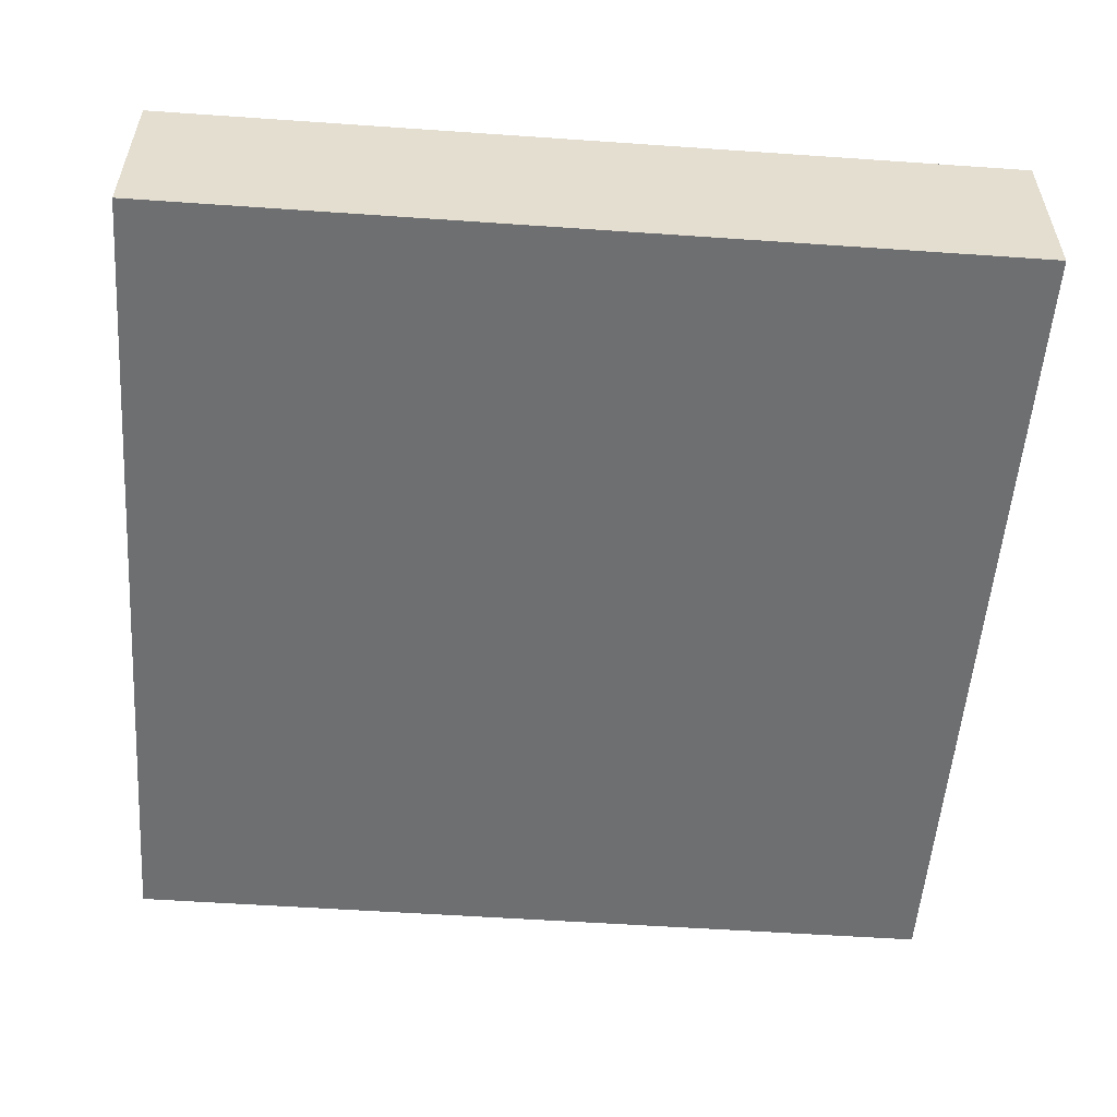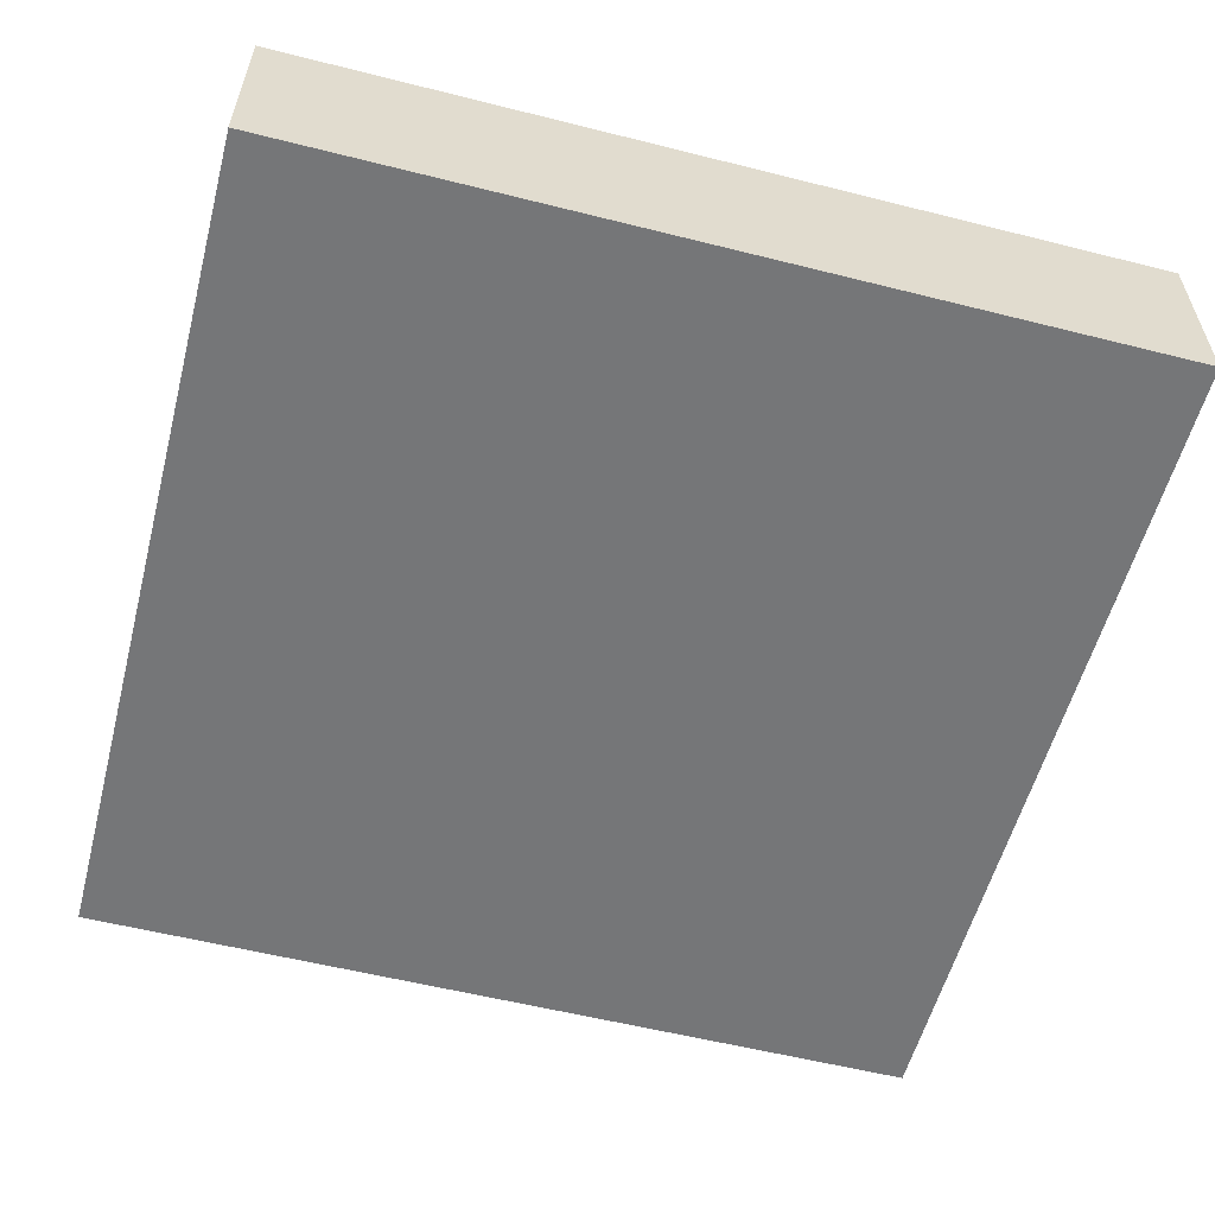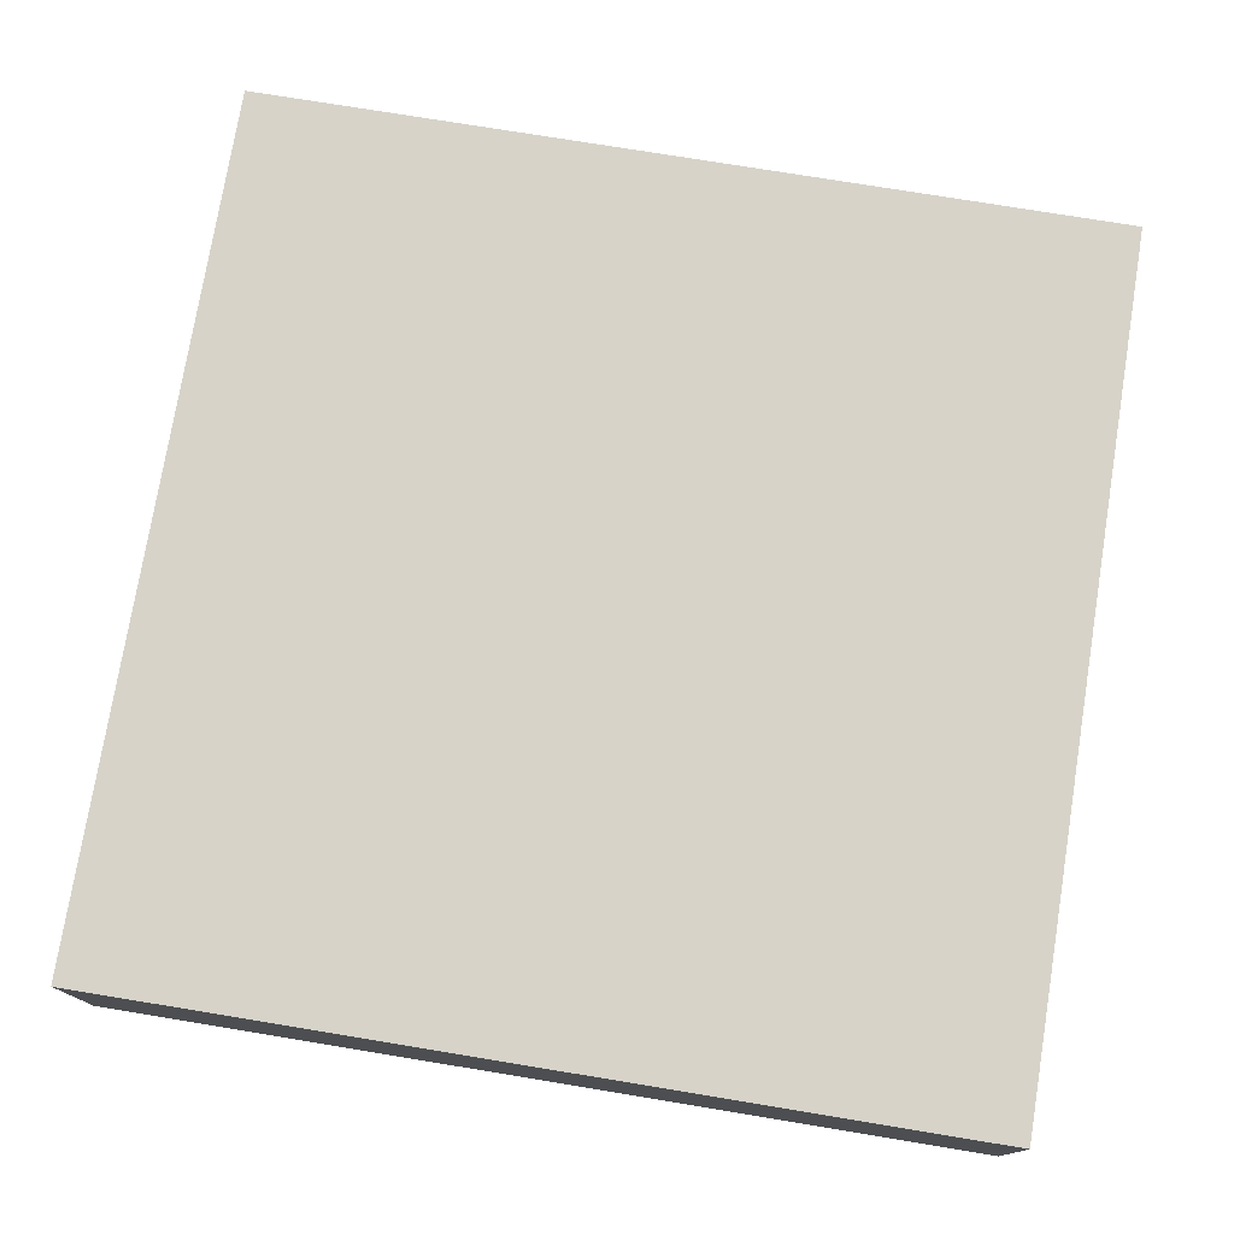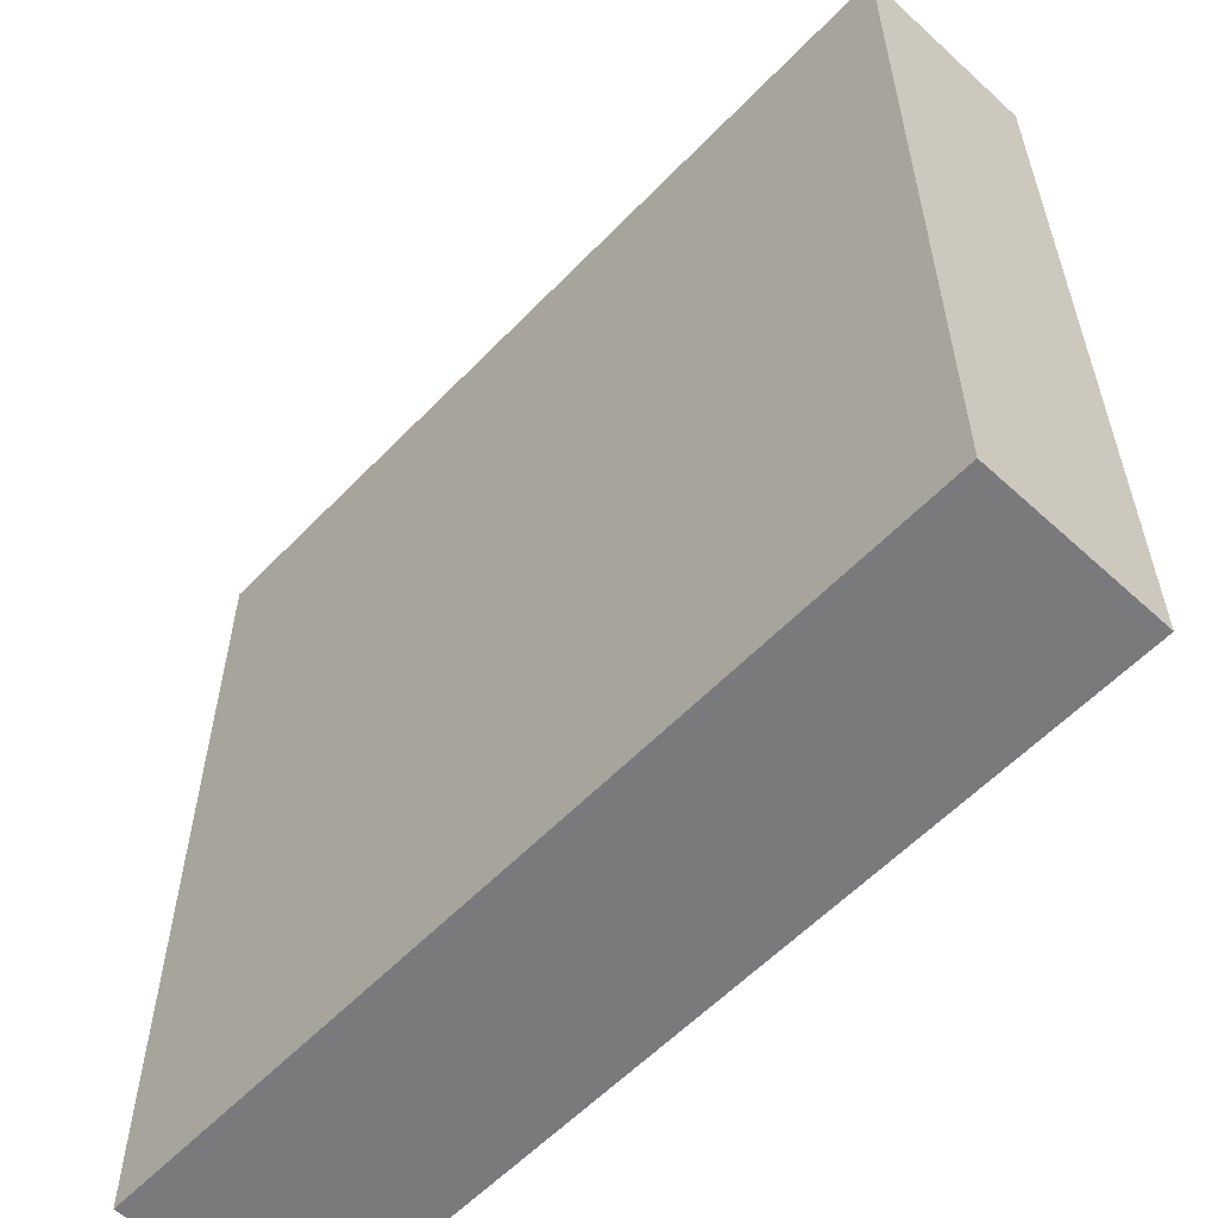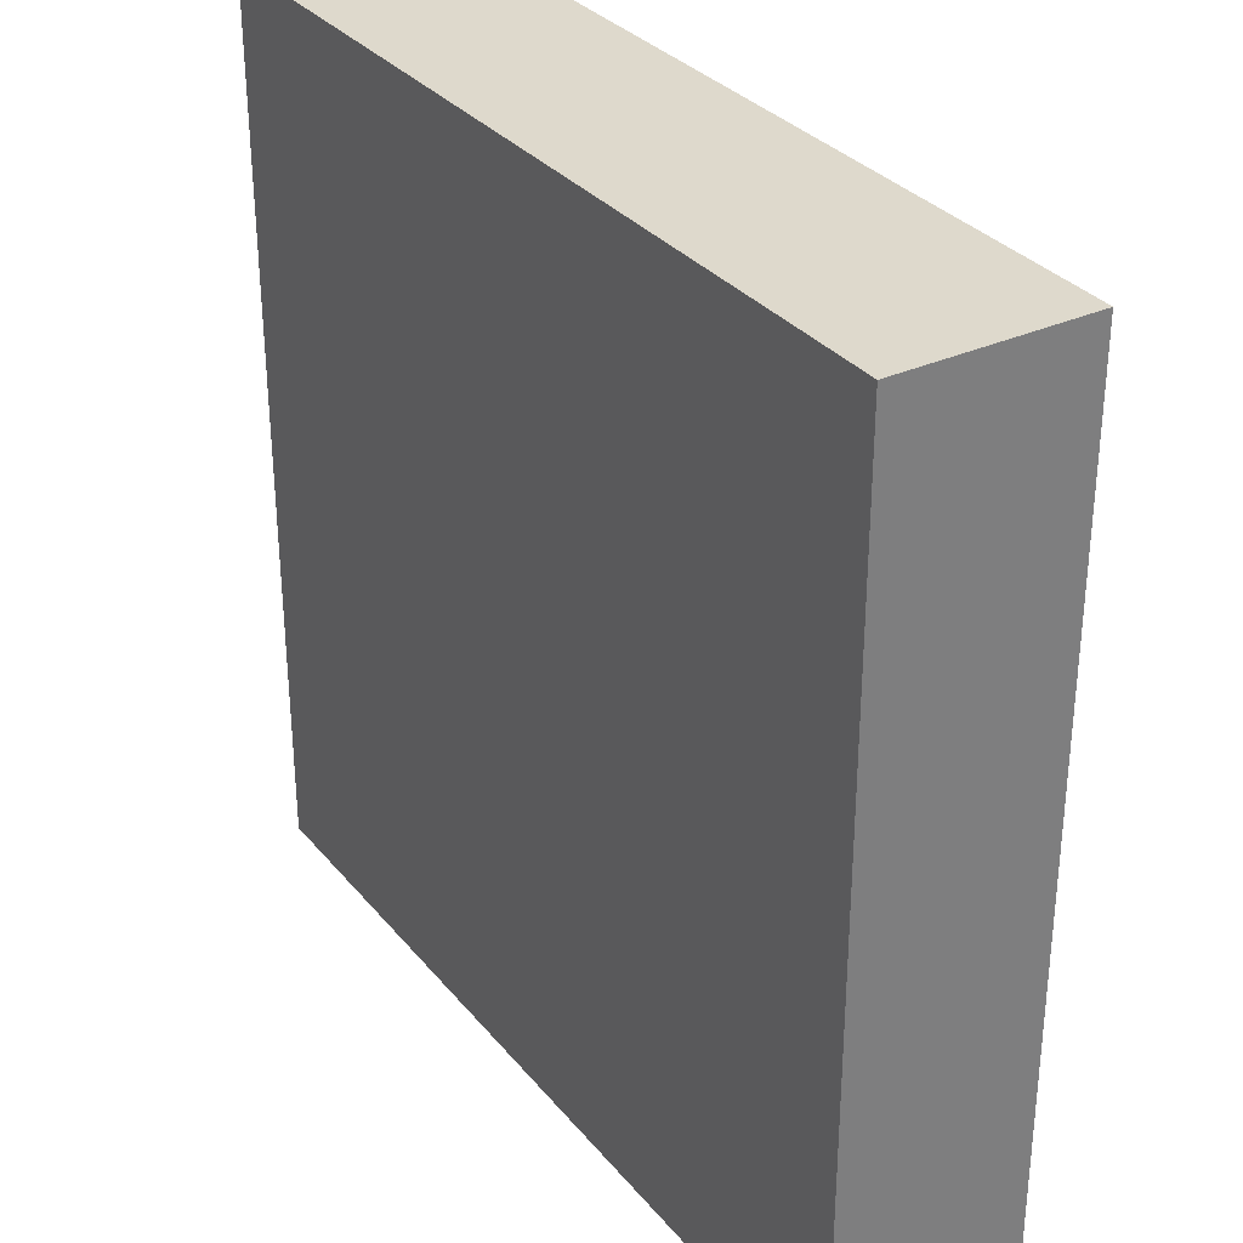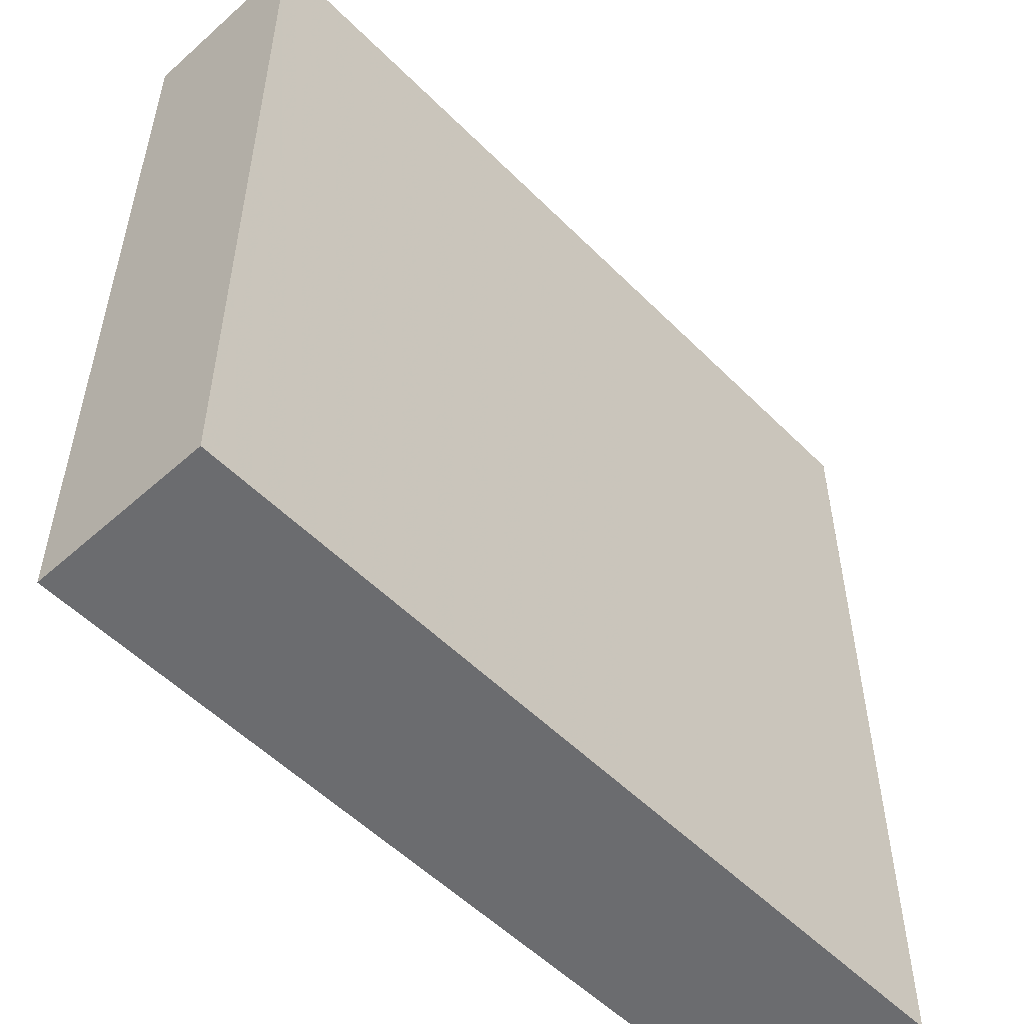
<metadata>
{"format":"obj","ext":"obj","renderer":"f3d","projection":"perspective","resolution":1024,"background":"white","views":[{"elev":-54.5,"azim":-94.2,"up":"+Z"},{"elev":-56.8,"azim":-14.7,"up":"+Z"},{"elev":76.1,"azim":-80.7,"up":"+Z"},{"elev":-58.2,"azim":46.7,"up":"+Y"},{"elev":32.1,"azim":57.4,"up":"+Y"},{"elev":-53.7,"azim":-46.6,"up":"+Y"}]}
</metadata>
<code>
v -118.4 -135.1 -2.96
v -56.86 -135.1 -2.96
v -56.86 -73.5 -2.96
v -118.4 -73.5 -2.96
v -118.4 -73.5 10.26
v -118.4 -135.1 10.26
v -56.86 -135.1 10.26
v -56.86 -73.5 10.26
f 4 3 2 1
f 2 3 8 7
f 1 2 7 6
f 1 6 5 4
f 3 4 5 8
f 6 7 8 5

</code>
